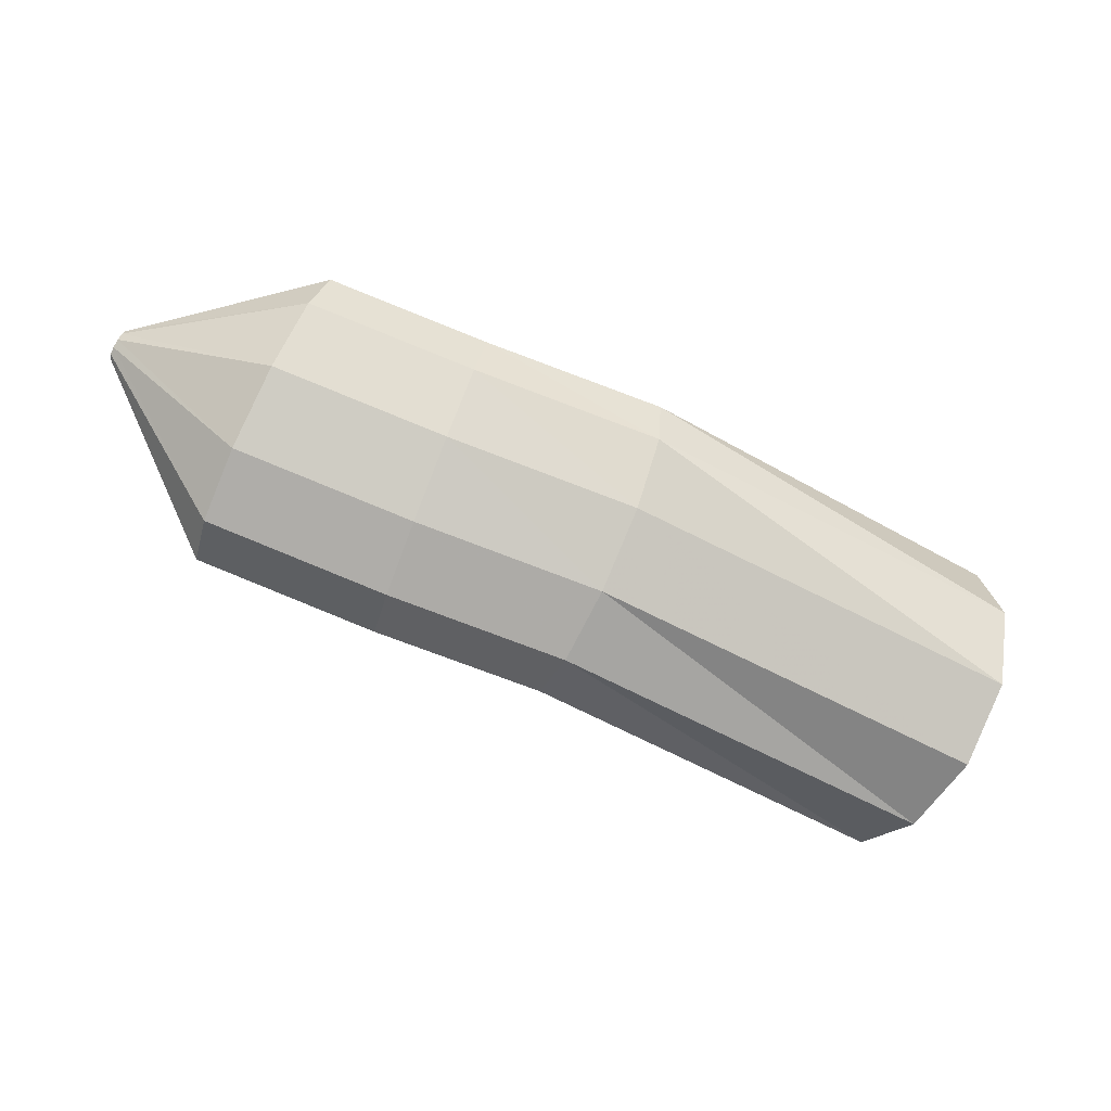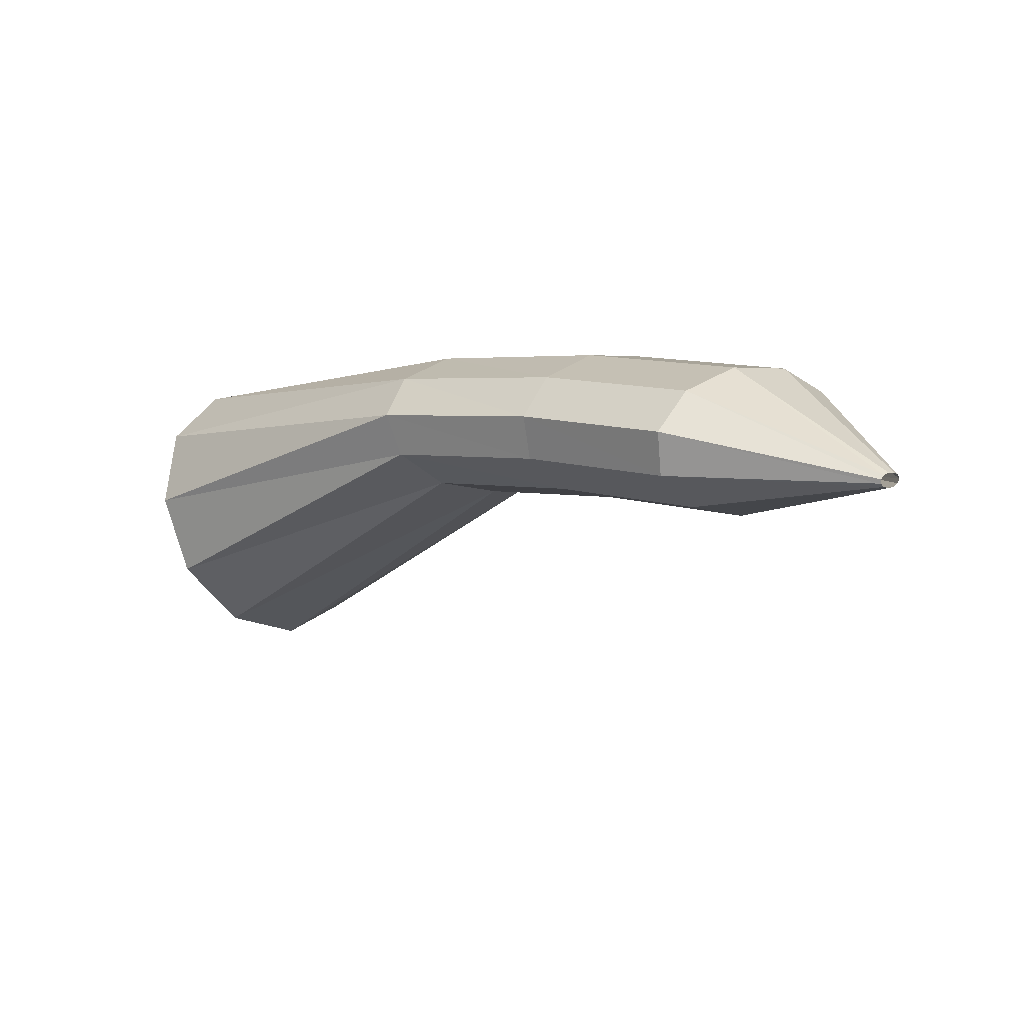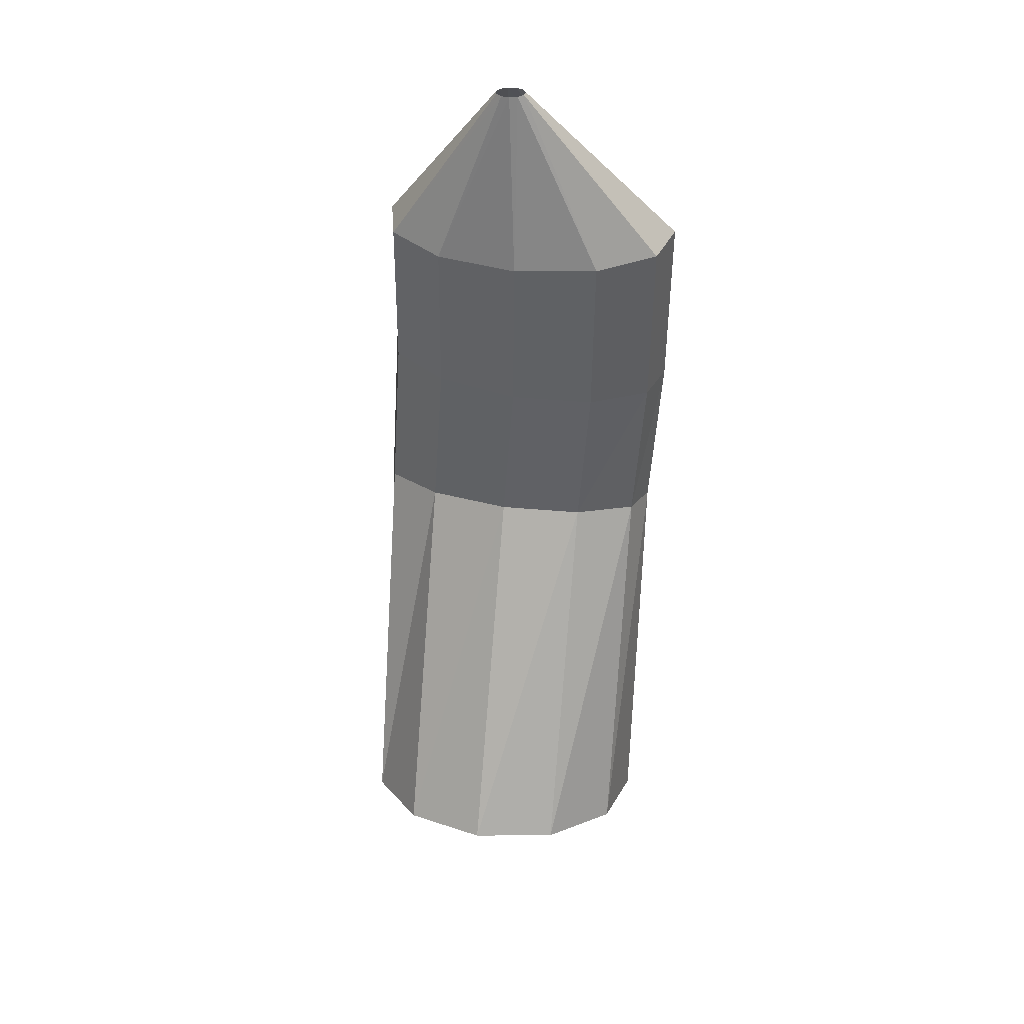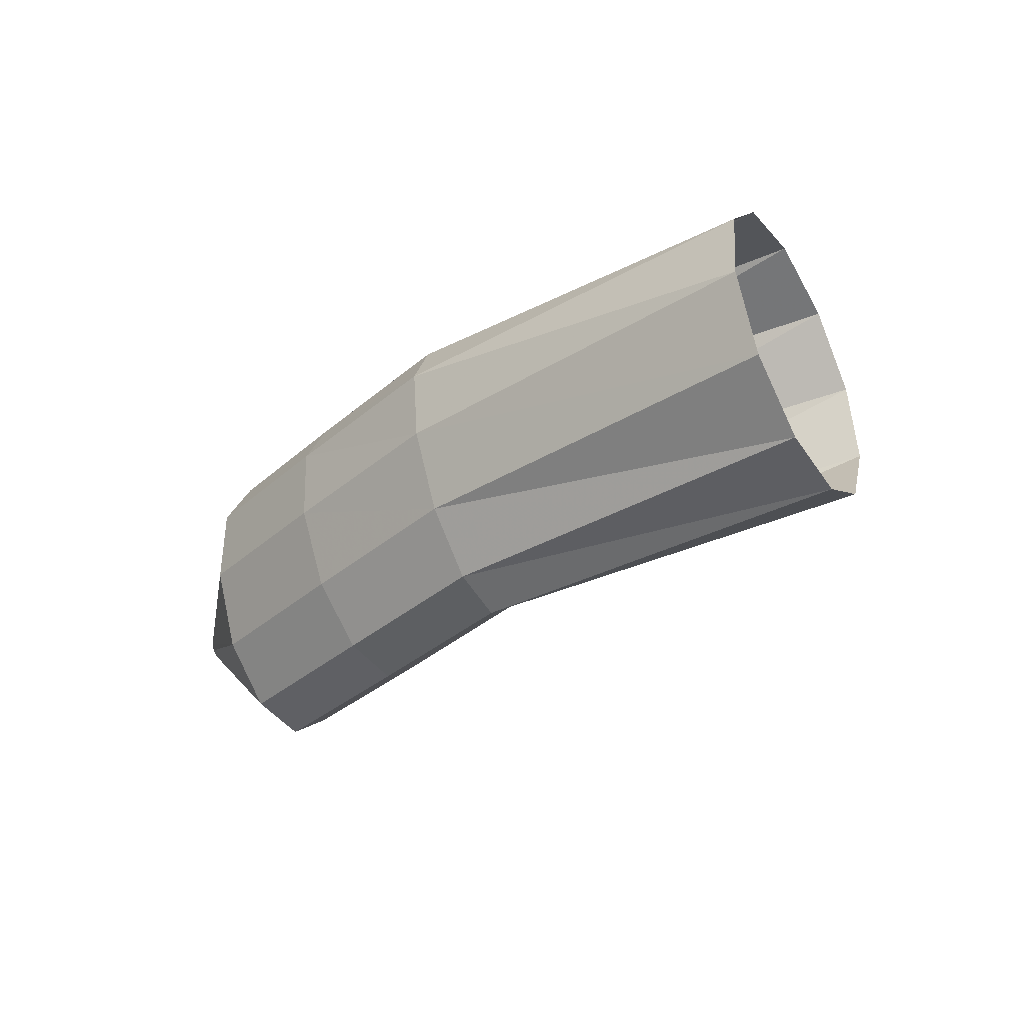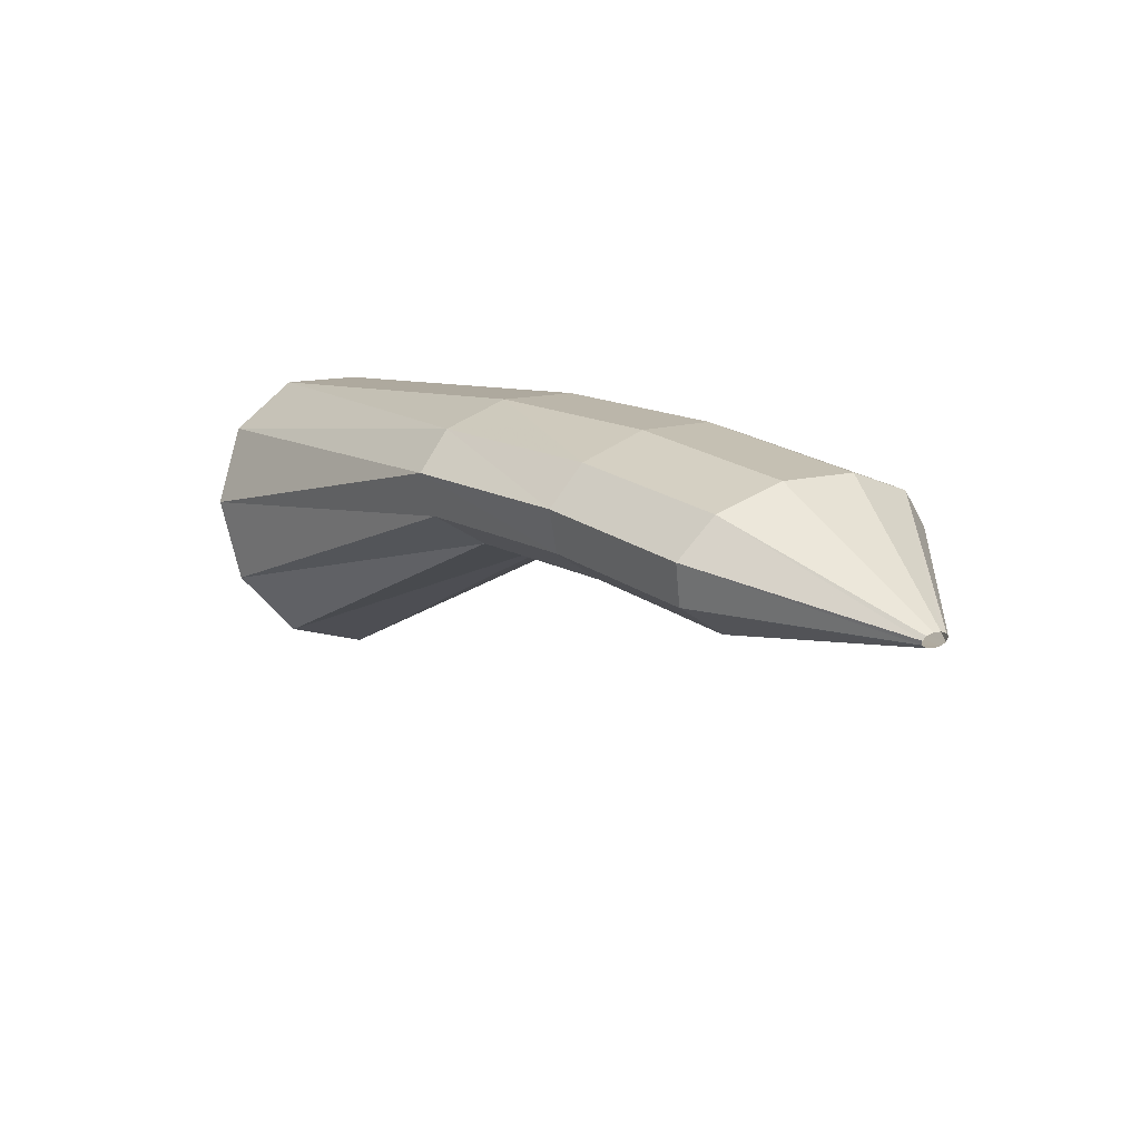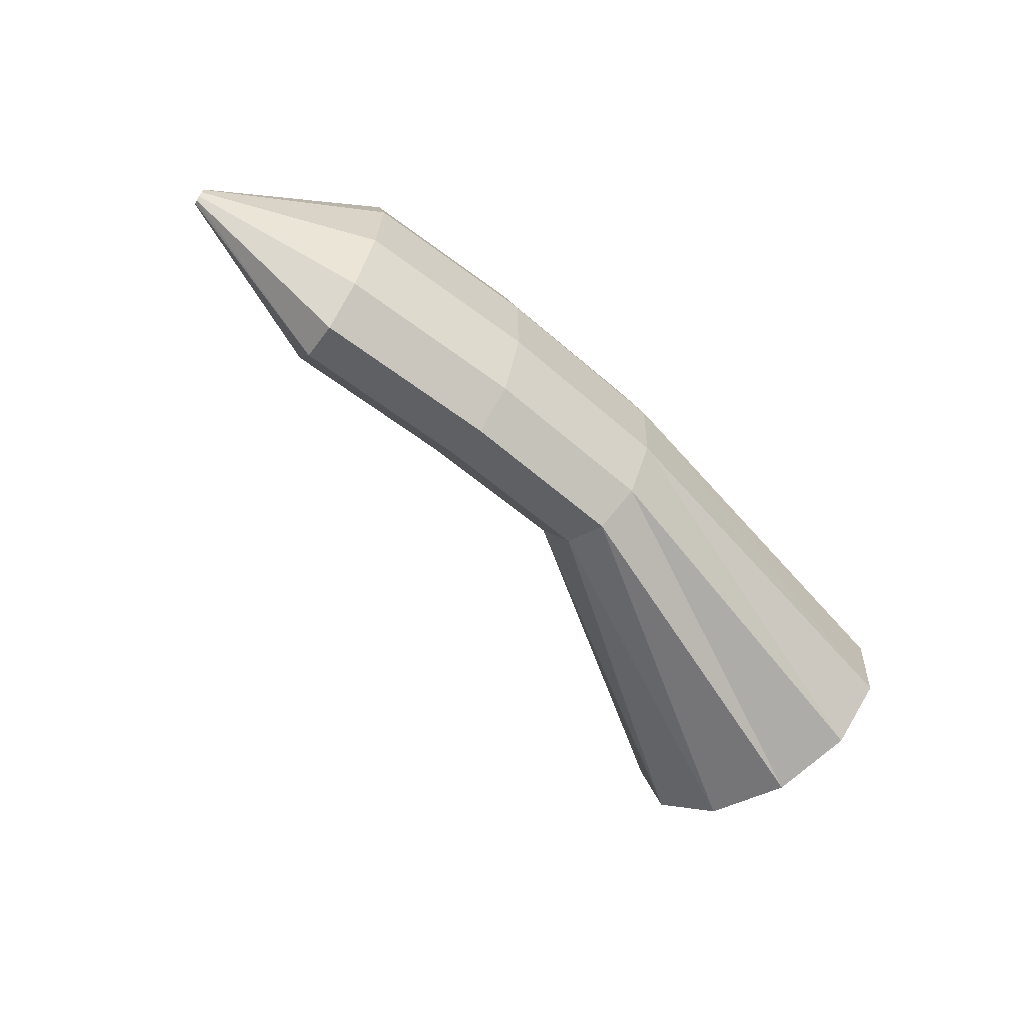
<metadata>
{"format":"obj","ext":"obj","renderer":"f3d","projection":"perspective","resolution":1024,"background":"white","views":[{"elev":71.4,"azim":29.7,"up":"+Z"},{"elev":19.6,"azim":-131.8,"up":"+Z"},{"elev":-40.8,"azim":-81.9,"up":"+Z"},{"elev":-20.7,"azim":56.7,"up":"+Y"},{"elev":30.0,"azim":-122.2,"up":"+Z"},{"elev":-74.6,"azim":-31.0,"up":"+Y"}]}
</metadata>
<code>
g tube1
v 147.3 174.4 134
v 147.9 171.6 134.1
v 149.1 169.5 135.6
v 150.5 168.7 138
v 151.6 169.5 140.4
v 152.2 171.7 142.2
v 151.9 174.4 142.8
v 151 176.9 141.9
v 149.7 178.4 139.9
v 148.4 178.4 137.4
v 147.5 176.9 135.2
v 147.3 174.4 134
v 137.6 171.9 141.9
v 138 169.3 141.7
v 138.7 167.3 142.3
v 139.3 166.7 143.5
v 139.6 167.6 144.9
v 139.7 169.8 146
v 139.4 172.6 146.6
v 138.9 175 146.4
v 138.2 176.3 145.5
v 137.7 176.1 144.2
v 137.5 174.5 142.8
v 137.6 171.9 141.9
v 132.7 170.9 142.7
v 133.2 168.2 142.5
v 133.6 166.2 143.2
v 133.9 165.6 144.4
v 133.9 166.5 145.9
v 133.7 168.6 147.2
v 133.3 171.3 147.8
v 132.9 173.8 147.5
v 132.5 175.1 146.5
v 132.3 175 145.1
v 132.4 173.4 143.7
v 132.7 170.9 142.7
v 127.4 170.1 143.3
v 127.6 167.4 143.1
v 127.8 165.4 143.7
v 127.9 164.7 145
v 127.9 165.6 146.5
v 127.8 167.7 147.8
v 127.6 170.5 148.3
v 127.4 172.9 148.1
v 127.2 174.3 147.1
v 127.1 174.2 145.6
v 127.2 172.7 144.2
v 127.4 170.1 143.3
v 122 169.5 145.5
v 122 169.2 145.5
v 122 169 145.5
v 122 169 145.6
v 122 169 145.8
v 122 169.3 145.9
v 122 169.5 146
v 121.9 169.8 146
v 121.9 169.9 145.9
v 121.9 169.9 145.7
v 121.9 169.8 145.6
v 122 169.5 145.5
f 1 2 14
f 14 13 1
f 2 3 15
f 15 14 2
f 3 4 16
f 16 15 3
f 4 5 17
f 17 16 4
f 5 6 18
f 18 17 5
f 6 7 19
f 19 18 6
f 7 8 20
f 20 19 7
f 8 9 21
f 21 20 8
f 9 10 22
f 22 21 9
f 10 11 23
f 23 22 10
f 11 12 24
f 24 23 11
f 13 14 26
f 26 25 13
f 14 15 27
f 27 26 14
f 15 16 28
f 28 27 15
f 16 17 29
f 29 28 16
f 17 18 30
f 30 29 17
f 18 19 31
f 31 30 18
f 19 20 32
f 32 31 19
f 20 21 33
f 33 32 20
f 21 22 34
f 34 33 21
f 22 23 35
f 35 34 22
f 23 24 36
f 36 35 23
f 25 26 38
f 38 37 25
f 26 27 39
f 39 38 26
f 27 28 40
f 40 39 27
f 28 29 41
f 41 40 28
f 29 30 42
f 42 41 29
f 30 31 43
f 43 42 30
f 31 32 44
f 44 43 31
f 32 33 45
f 45 44 32
f 33 34 46
f 46 45 33
f 34 35 47
f 47 46 34
f 35 36 48
f 48 47 35
f 37 38 50
f 50 49 37
f 38 39 51
f 51 50 38
f 39 40 52
f 52 51 39
f 40 41 53
f 53 52 40
f 41 42 54
f 54 53 41
f 42 43 55
f 55 54 42
f 43 44 56
f 56 55 43
f 44 45 57
f 57 56 44
f 45 46 58
f 58 57 45
f 46 47 59
f 59 58 46
f 47 48 60
f 60 59 47
g

</code>
